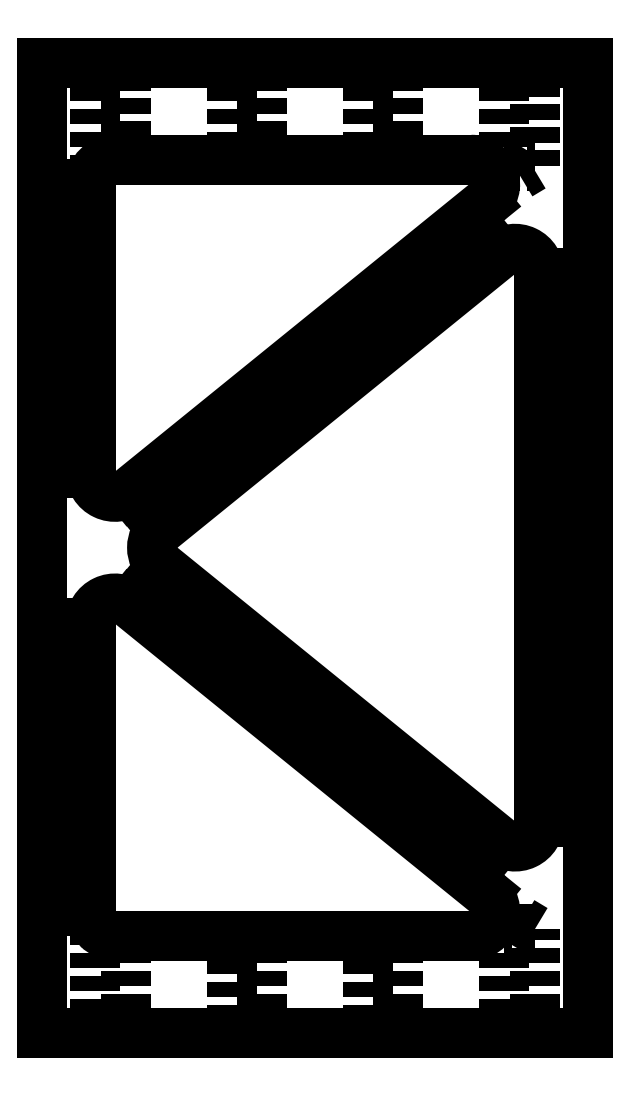
<metadata>
{"format":"dxf","ext":"dxf","renderer":"ezdxf+matplotlib","layout":"modelspace","background":"white","min_lineweight":24,"dpi":150}
</metadata>
<code>
0
SECTION
2
ENTITIES
0
SPLINE
8
0
210
0
220
0
230
1
70
     8
71
     3
72
     9
73
     5
74
     0
42
1e-08
43
1e-08
12
1
22
0
32
0
13
1
23
0
33
0
40
0
40
0
40
0
40
0
40
0.3993
40
1
40
1
40
1
40
1
10
-17.92
20
-71.41
30
0
10
-17.92
20
-71.41
30
0
10
-17.94
20
-71.39
30
0
10
-17.87
20
-71.46
30
0
10
-17.82
20
-71.5
30
0
0
LINE
8
0
10
-18.5
20
-46.2
30
0
11
-18.5
21
-70
31
0
0
LINE
8
0
10
-16.5
20
-72
30
0
11
12.86
21
-72
31
0
0
LINE
8
0
10
14.12
20
-68.45
30
0
11
-15.24
21
-44.64
31
0
0
LINE
8
0
10
12.86
20
-8
30
0
11
-16.5
21
-8
31
0
0
LINE
8
0
10
-18.5
20
-10
30
0
11
-18.5
21
-33.8
31
0
0
LINE
8
0
10
-15.24
20
-35.36
30
0
11
14.12
21
-11.55
31
0
0
LINE
8
0
10
-12.7
20
-41.55
30
0
11
15.24
21
-64.21
31
0
0
LINE
8
0
10
18.5
20
-62.65
30
0
11
18.5
21
-17.35
31
0
0
LINE
8
0
10
15.24
20
-15.79
30
0
11
-12.7
21
-38.45
31
0
0
LINE
8
0
10
22.5
20
-80
30
0
11
22.5
21
0
31
0
0
LINE
8
0
10
-22.5
20
-80
30
0
11
22.5
21
-80
31
0
0
LINE
8
0
10
-22.5
20
0
30
0
11
-22.5
21
-80
31
0
0
LINE
8
0
10
22.5
20
0
30
0
11
-22.5
21
0
31
0
0
LINE
8
0
10
18.12
20
-71.5
30
0
11
15.62
21
-71.5
31
0
0
LINE
8
0
10
15.62
20
-8.5
30
0
11
18.12
21
-8.5
31
0
0
LINE
8
0
10
-18.12
20
-8.5
30
0
11
-17.82
21
-8.5
31
0
0
LINE
8
0
10
-17.82
20
-71.5
30
0
11
-18.12
21
-71.5
31
0
0
LINE
8
0
10
18.12
20
-80
30
0
11
18.12
21
-71.5
31
0
0
LINE
8
0
10
15.62
20
-71.5
30
0
11
15.62
21
-80
31
0
0
LINE
8
0
10
6.875
20
-80
30
0
11
6.875
21
-72
31
0
0
LINE
8
0
10
4.375
20
-72
30
0
11
4.375
21
-80
31
0
0
LINE
8
0
10
4.375
20
0
30
0
11
4.375
21
-8
31
0
0
LINE
8
0
10
6.875
20
-8
30
0
11
6.875
21
0
31
0
0
LINE
8
0
10
15.62
20
-8.5
30
0
11
16.88
21
-9.251
31
0
0
LINE
8
0
10
16.88
20
-9.251
30
0
11
18.12
21
-8.5
31
0
0
LINE
8
0
10
18.12
20
-71.5
30
0
11
16.88
21
-70.75
31
0
0
LINE
8
0
10
16.88
20
-70.75
30
0
11
15.62
21
-71.5
31
0
0
LINE
8
0
10
15.62
20
0
30
0
11
15.62
21
-8.5
31
0
0
LINE
8
0
10
18.12
20
-8.5
30
0
11
18.12
21
0
31
0
0
LINE
8
0
10
-18.12
20
0
30
0
11
-18.12
21
-8.5
31
0
0
LINE
8
0
10
-15.62
20
-8
30
0
11
-15.62
21
0
31
0
0
LINE
8
0
10
-6.875
20
0
30
0
11
-6.875
21
-8
31
0
0
LINE
8
0
10
-4.375
20
-8
30
0
11
-4.375
21
0
31
0
0
LINE
8
0
10
-4.375
20
-80
30
0
11
-4.375
21
-72
31
0
0
LINE
8
0
10
-6.875
20
-72
30
0
11
-6.875
21
-80
31
0
0
LINE
8
0
10
-15.62
20
-80
30
0
11
-15.62
21
-72
31
0
0
LINE
8
0
10
-18.12
20
-71.5
30
0
11
-18.12
21
-80
31
0
0
LINE
8
0
10
-18.12
20
-8.5
30
0
11
-17.93
21
-8.615
31
0
0
LINE
8
0
10
-17.93
20
-71.38
30
0
11
-18.12
21
-71.5
31
0
0
ARC
8
0
10
-16.5
20
-46.2
30
0
40
2
50
50.96
51
180
0
ARC
8
0
10
-16.5
20
-70
30
0
40
2
50
180
51
270
0
ARC
8
0
10
12.86
20
-70
30
0
40
2
50
270
51
50.96
0
ARC
8
0
10
12.86
20
-10
30
0
40
2
50
309
51
90
0
ARC
8
0
10
-16.5
20
-10
30
0
40
2
50
90
51
180
0
ARC
8
0
10
-16.5
20
-33.8
30
0
40
2
50
180
51
309
0
ARC
8
0
10
-11.44
20
-40
30
0
40
2
50
129
51
231
0
ARC
8
0
10
16.5
20
-62.65
30
0
40
2
50
231
51
0
0
ARC
8
0
10
16.5
20
-17.35
30
0
40
2
50
0
51
129
0
ENDSEC
0
EOF

</code>
